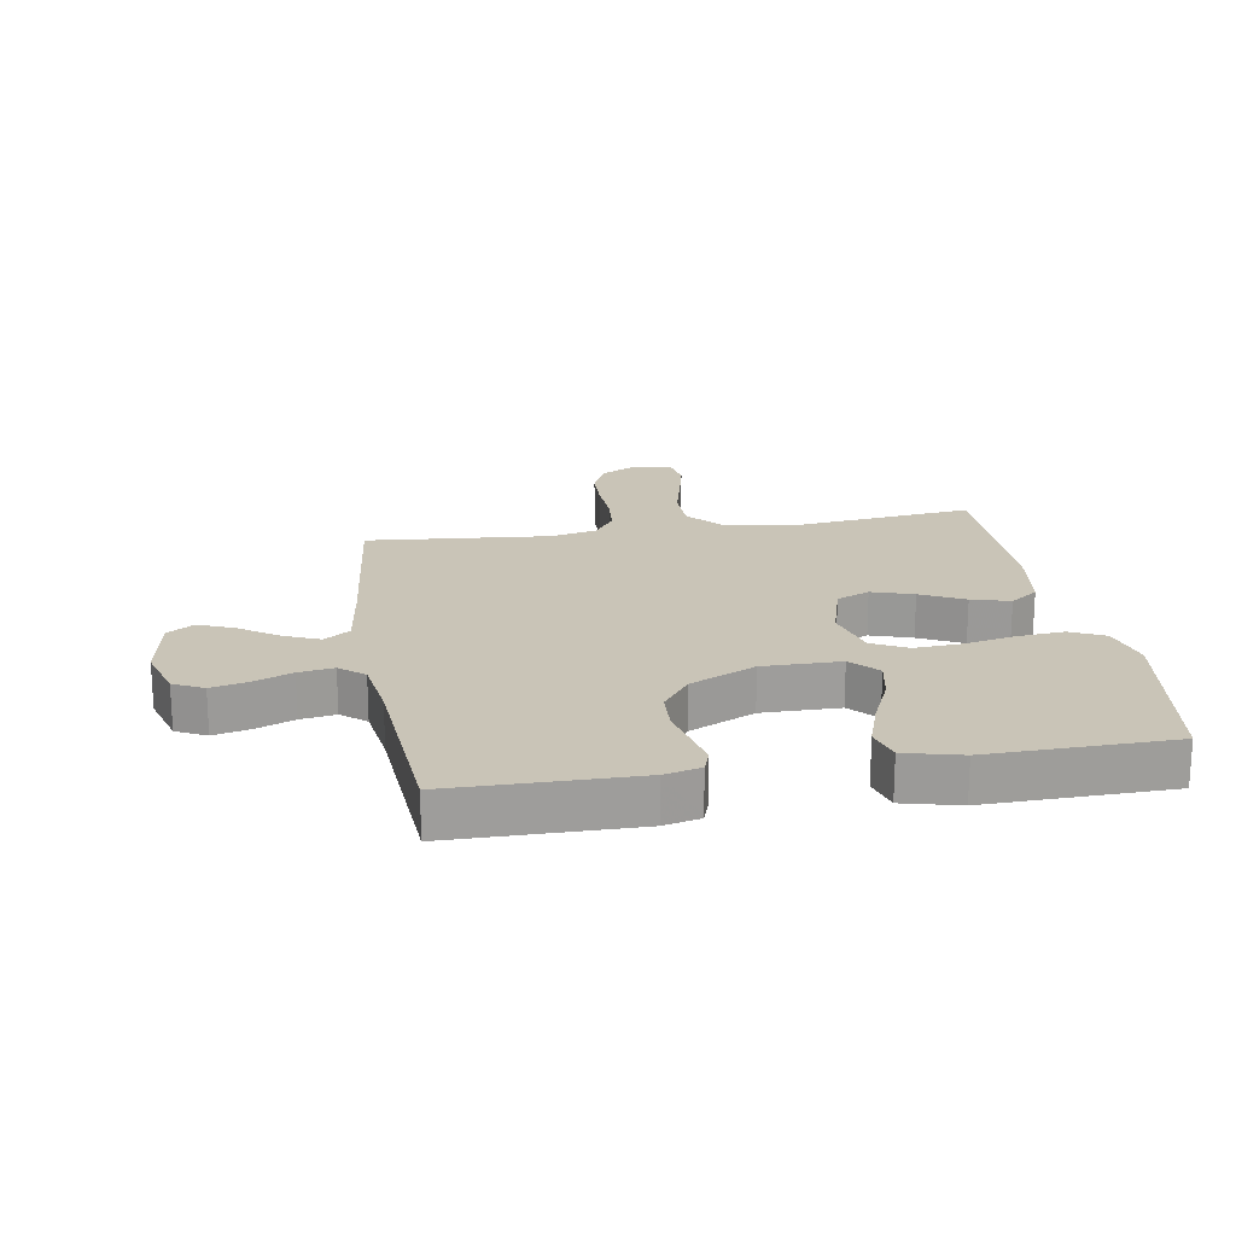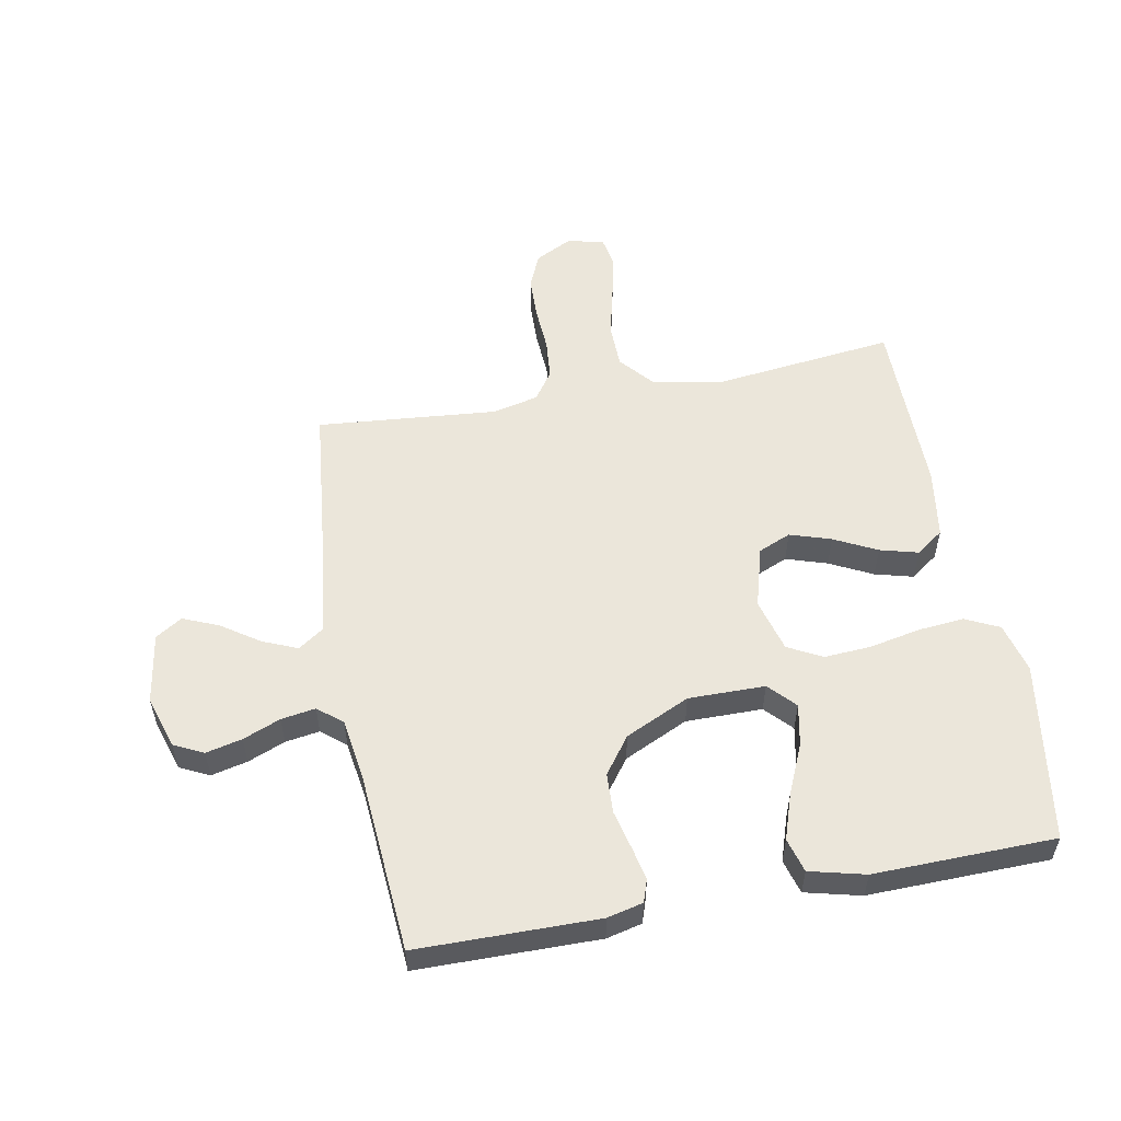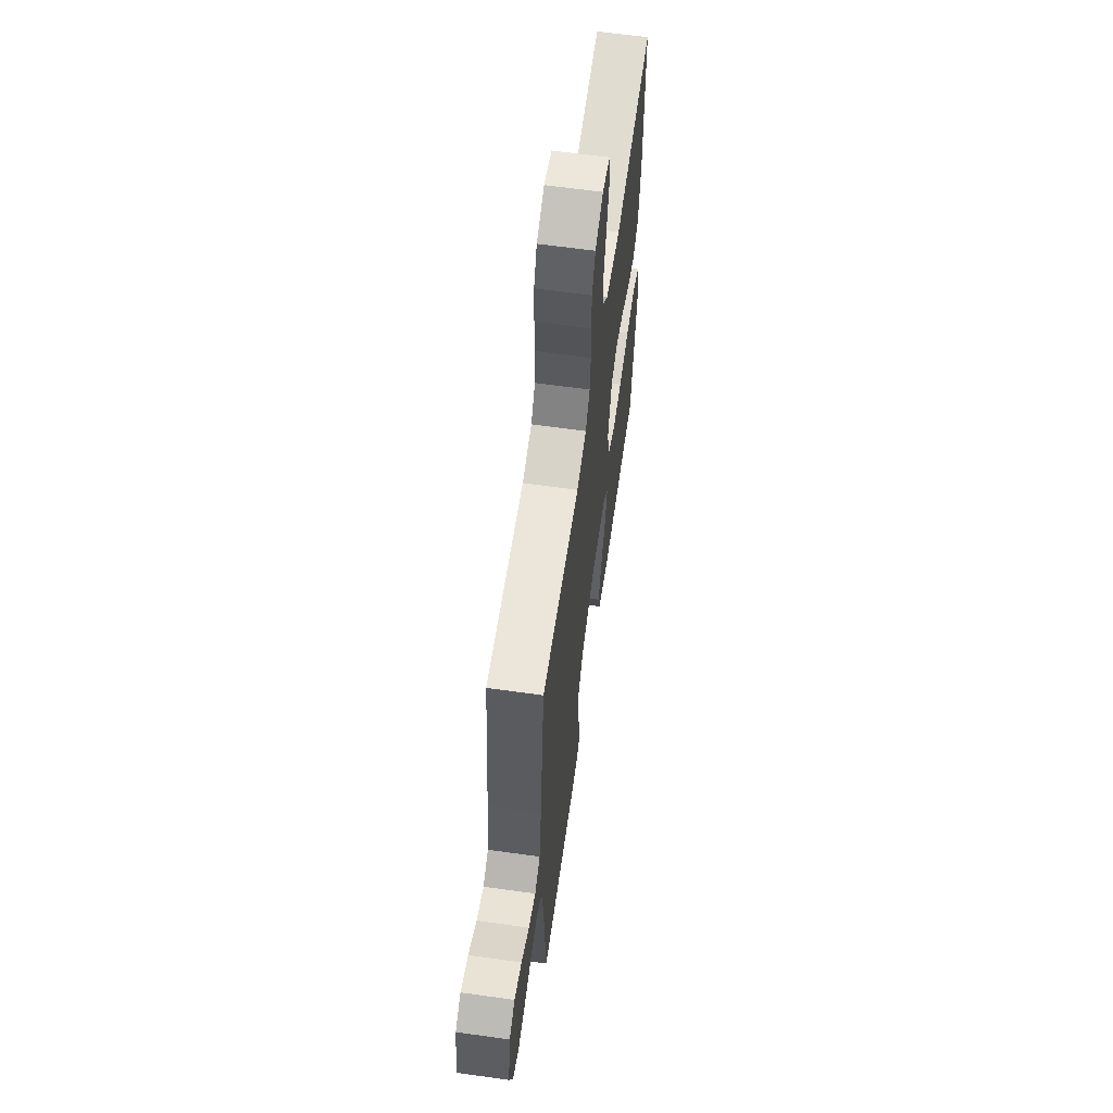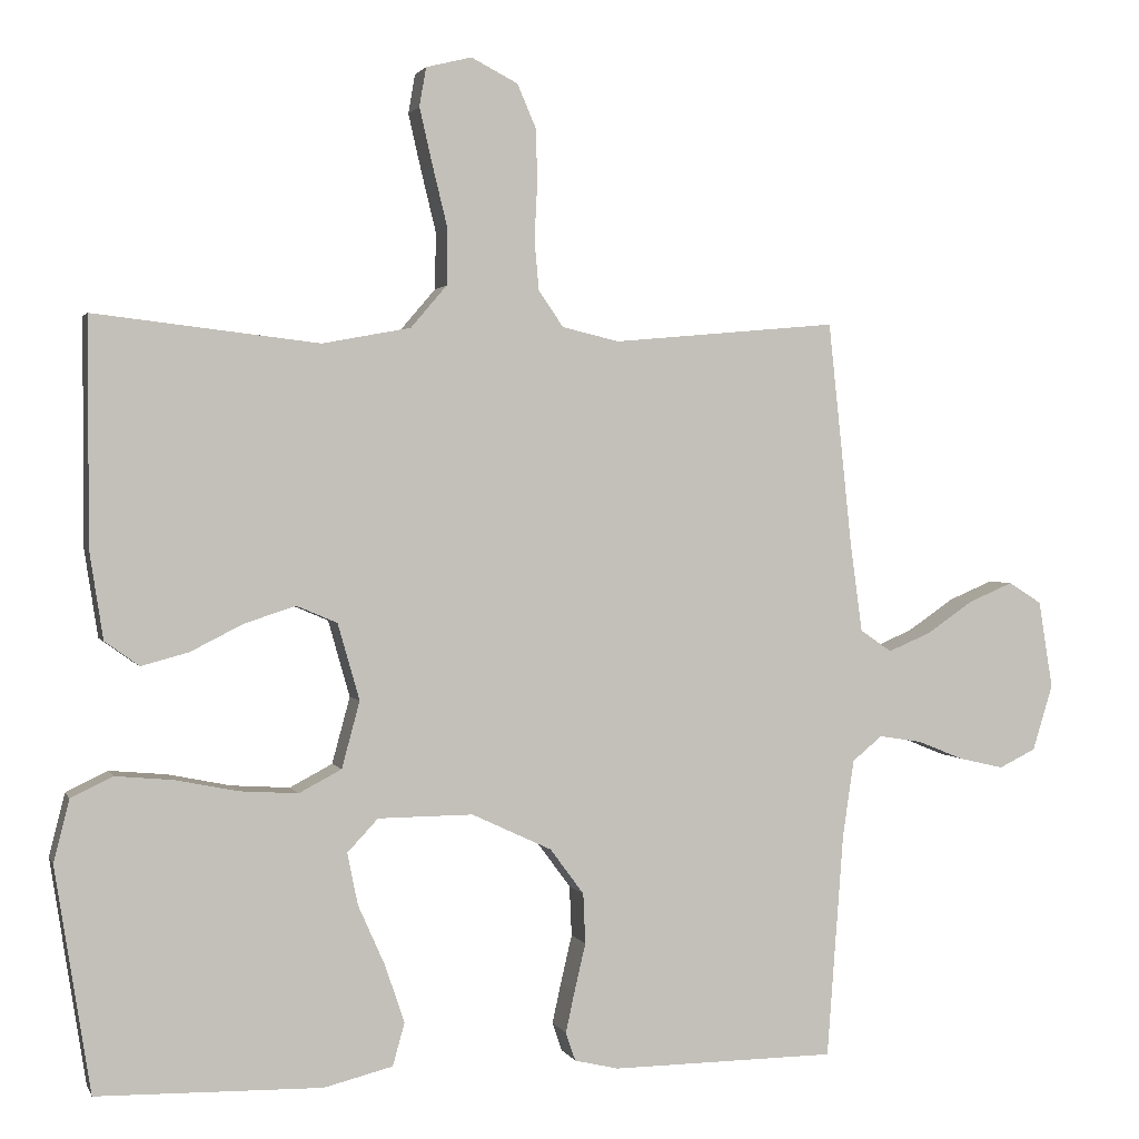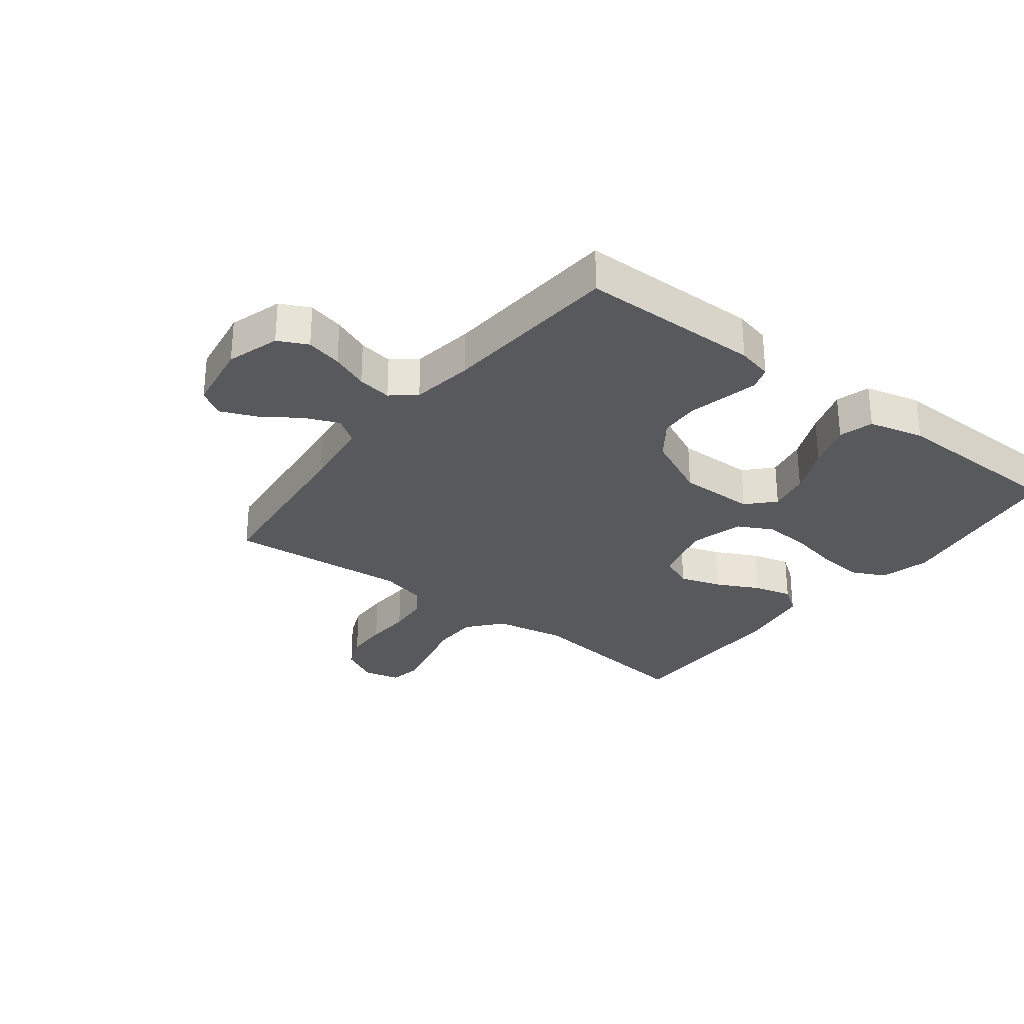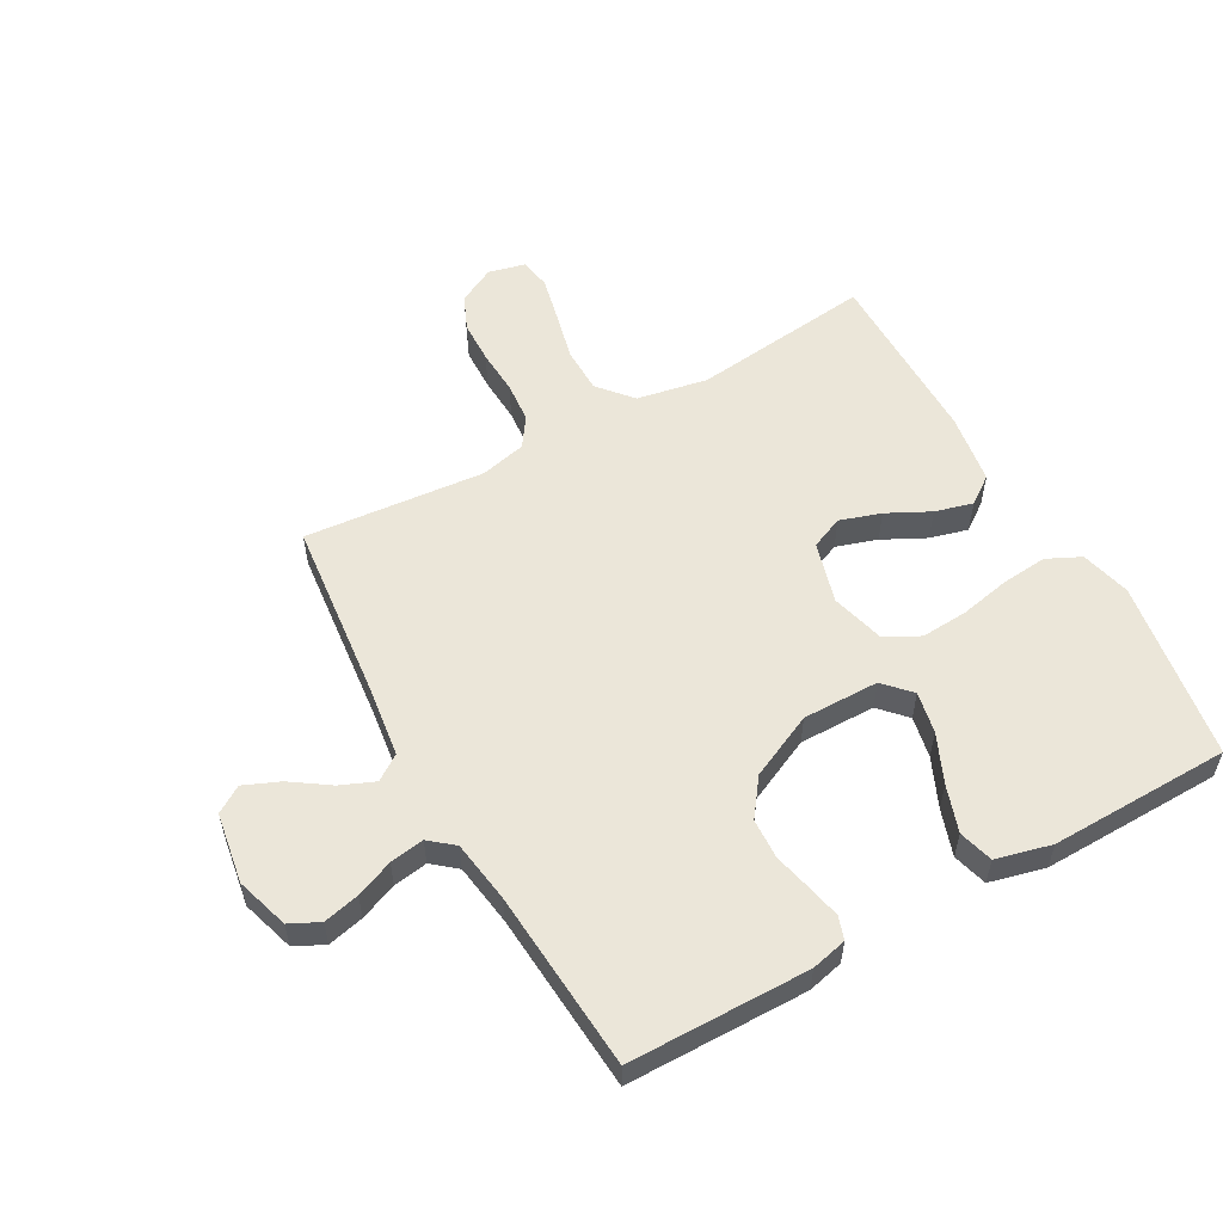
<metadata>
{"format":"obj","ext":"obj","renderer":"f3d","projection":"perspective","resolution":1024,"background":"white","views":[{"elev":19.9,"azim":170.6,"up":"+Y"},{"elev":54.9,"azim":169.3,"up":"+Y"},{"elev":62.8,"azim":98.1,"up":"+Z"},{"elev":1.8,"azim":-15.2,"up":"+Z"},{"elev":-29.2,"azim":142.3,"up":"+Y"},{"elev":55.9,"azim":150.8,"up":"+Y"}]}
</metadata>
<code>
v -0.5 0.07 -0.5
v -0.547 0.07 -0.2
v -0.526 0.07 -0.117
v -0.47 0.07 -0.09
v -0.393 0.07 -0.097
v -0.31 0.07 -0.114
v -0.232 0.07 -0.119
v -0.175 0.07 -0.089
v -0.151 0.07 0
v -0.18 0.07 0.102
v -0.234 0.07 0.125
v -0.302 0.07 0.103
v -0.373 0.07 0.067
v -0.436 0.07 0.05
v -0.482 0.07 0.083
v -0.5 0.07 0.2
v -0.5 0.07 0.5
v -0.2 0.07 0.465
v -0.082 0.07 0.487
v -0.034 0.07 0.543
v -0.033 0.07 0.619
v -0.053 0.07 0.701
v -0.07 0.07 0.775
v -0.061 0.07 0.827
v 0 0.07 0.842
v 0.062 0.07 0.81
v 0.087 0.07 0.752
v 0.089 0.07 0.681
v 0.085 0.07 0.606
v 0.091 0.07 0.539
v 0.124 0.07 0.491
v 0.2 0.07 0.473
v 0.5 0.07 0.5
v 0.532 0.07 0.2
v 0.548 0.07 0.082
v 0.59 0.07 0.053
v 0.647 0.07 0.077
v 0.71 0.07 0.12
v 0.769 0.07 0.145
v 0.813 0.07 0.117
v 0.832 0.07 0
v 0.805 0.07 -0.088
v 0.756 0.07 -0.112
v 0.696 0.07 -0.098
v 0.634 0.07 -0.073
v 0.577 0.07 -0.064
v 0.537 0.07 -0.097
v 0.522 0.07 -0.2
v 0.5 0.07 -0.5
v 0.2 0.07 -0.503
v 0.141 0.07 -0.489
v 0.128 0.07 -0.451
v 0.14 0.07 -0.396
v 0.155 0.07 -0.332
v 0.152 0.07 -0.265
v 0.107 0.07 -0.204
v 0 0.07 -0.154
v -0.127 0.07 -0.155
v -0.168 0.07 -0.199
v -0.154 0.07 -0.268
v -0.118 0.07 -0.349
v -0.092 0.07 -0.426
v -0.108 0.07 -0.483
v -0.2 0.07 -0.506
v -0.5 0 -0.5
v -0.547 0 -0.2
v -0.526 0 -0.117
v -0.47 0 -0.09
v -0.393 0 -0.097
v -0.31 0 -0.114
v -0.232 0 -0.119
v -0.175 0 -0.089
v -0.151 0 0
v -0.18 0 0.102
v -0.234 0 0.125
v -0.302 0 0.103
v -0.373 0 0.067
v -0.436 0 0.05
v -0.482 0 0.083
v -0.5 0 0.2
v -0.5 0 0.5
v -0.2 0 0.465
v -0.082 0 0.487
v -0.034 0 0.543
v -0.033 0 0.619
v -0.053 0 0.701
v -0.07 0 0.775
v -0.061 0 0.827
v 0 0 0.842
v 0.062 0 0.81
v 0.087 0 0.752
v 0.089 0 0.681
v 0.085 0 0.606
v 0.091 0 0.539
v 0.124 0 0.491
v 0.2 0 0.473
v 0.5 0 0.5
v 0.532 0 0.2
v 0.548 0 0.082
v 0.59 0 0.053
v 0.647 0 0.077
v 0.71 0 0.12
v 0.769 0 0.145
v 0.813 0 0.117
v 0.832 0 0
v 0.805 0 -0.088
v 0.756 0 -0.112
v 0.696 0 -0.098
v 0.634 0 -0.073
v 0.577 0 -0.064
v 0.537 0 -0.097
v 0.522 0 -0.2
v 0.5 0 -0.5
v 0.2 0 -0.503
v 0.141 0 -0.489
v 0.128 0 -0.451
v 0.14 0 -0.396
v 0.155 0 -0.332
v 0.152 0 -0.265
v 0.107 0 -0.204
v 0 0 -0.154
v -0.127 0 -0.155
v -0.168 0 -0.199
v -0.154 0 -0.268
v -0.118 0 -0.349
v -0.092 0 -0.426
v -0.108 0 -0.483
v -0.2 0 -0.506
f 4 5 6
f 3 4 6
f 2 3 6
f 1 2 6
f 64 1 6
f 63 64 6
f 62 63 6
f 61 62 6
f 60 61 6
f 59 60 6 7
f 58 59 7 8
f 57 58 8 9
f 56 57 9 10
f 52 53 54
f 51 52 54
f 50 51 54
f 49 50 54
f 48 49 54
f 47 48 54 55
f 46 47 55 56
f 43 44 45
f 42 43 45
f 41 42 45
f 40 41 45
f 39 40 45
f 38 39 45
f 37 38 45
f 36 37 45 46
f 46 56 10
f 36 46 10
f 35 36 10
f 32 33 34
f 35 10 11
f 34 35 11
f 32 34 11
f 31 32 11
f 27 28 29
f 26 27 29
f 25 26 29
f 24 25 29
f 23 24 29
f 22 23 29
f 21 22 29
f 20 21 29 30
f 31 11 12
f 30 31 12
f 20 30 12
f 19 20 12
f 16 17 18
f 16 18 19
f 15 16 19
f 14 15 19
f 13 14 19
f 12 13 19
f 70 69 68
f 70 68 67
f 70 67 66
f 70 66 65
f 70 65 128
f 70 128 127
f 70 127 126
f 70 126 125
f 70 125 124
f 71 70 124 123
f 72 71 123 122
f 73 72 122 121
f 74 73 121 120
f 118 117 116
f 118 116 115
f 118 115 114
f 118 114 113
f 118 113 112
f 119 118 112 111
f 120 119 111 110
f 109 108 107
f 109 107 106
f 109 106 105
f 109 105 104
f 109 104 103
f 109 103 102
f 109 102 101
f 110 109 101 100
f 74 120 110
f 74 110 100
f 74 100 99
f 98 97 96
f 75 74 99
f 75 99 98
f 75 98 96
f 75 96 95
f 93 92 91
f 93 91 90
f 93 90 89
f 93 89 88
f 93 88 87
f 93 87 86
f 93 86 85
f 94 93 85 84
f 76 75 95
f 76 95 94
f 76 94 84
f 76 84 83
f 82 81 80
f 83 82 80
f 83 80 79
f 83 79 78
f 83 78 77
f 83 77 76
f 1 65 66 2
f 2 66 67 3
f 3 67 68 4
f 4 68 69 5
f 5 69 70 6
f 6 70 71 7
f 7 71 72 8
f 8 72 73 9
f 9 73 74 10
f 10 74 75 11
f 11 75 76 12
f 12 76 77 13
f 13 77 78 14
f 14 78 79 15
f 15 79 80 16
f 16 80 81 17
f 17 81 82 18
f 18 82 83 19
f 19 83 84 20
f 20 84 85 21
f 21 85 86 22
f 22 86 87 23
f 23 87 88 24
f 24 88 89 25
f 25 89 90 26
f 26 90 91 27
f 27 91 92 28
f 28 92 93 29
f 29 93 94 30
f 30 94 95 31
f 31 95 96 32
f 32 96 97 33
f 33 97 98 34
f 34 98 99 35
f 35 99 100 36
f 36 100 101 37
f 37 101 102 38
f 38 102 103 39
f 39 103 104 40
f 40 104 105 41
f 41 105 106 42
f 42 106 107 43
f 43 107 108 44
f 44 108 109 45
f 45 109 110 46
f 46 110 111 47
f 47 111 112 48
f 48 112 113 49
f 49 113 114 50
f 50 114 115 51
f 51 115 116 52
f 52 116 117 53
f 53 117 118 54
f 54 118 119 55
f 55 119 120 56
f 56 120 121 57
f 57 121 122 58
f 58 122 123 59
f 59 123 124 60
f 60 124 125 61
f 61 125 126 62
f 62 126 127 63
f 63 127 128 64
f 64 128 65 1

</code>
